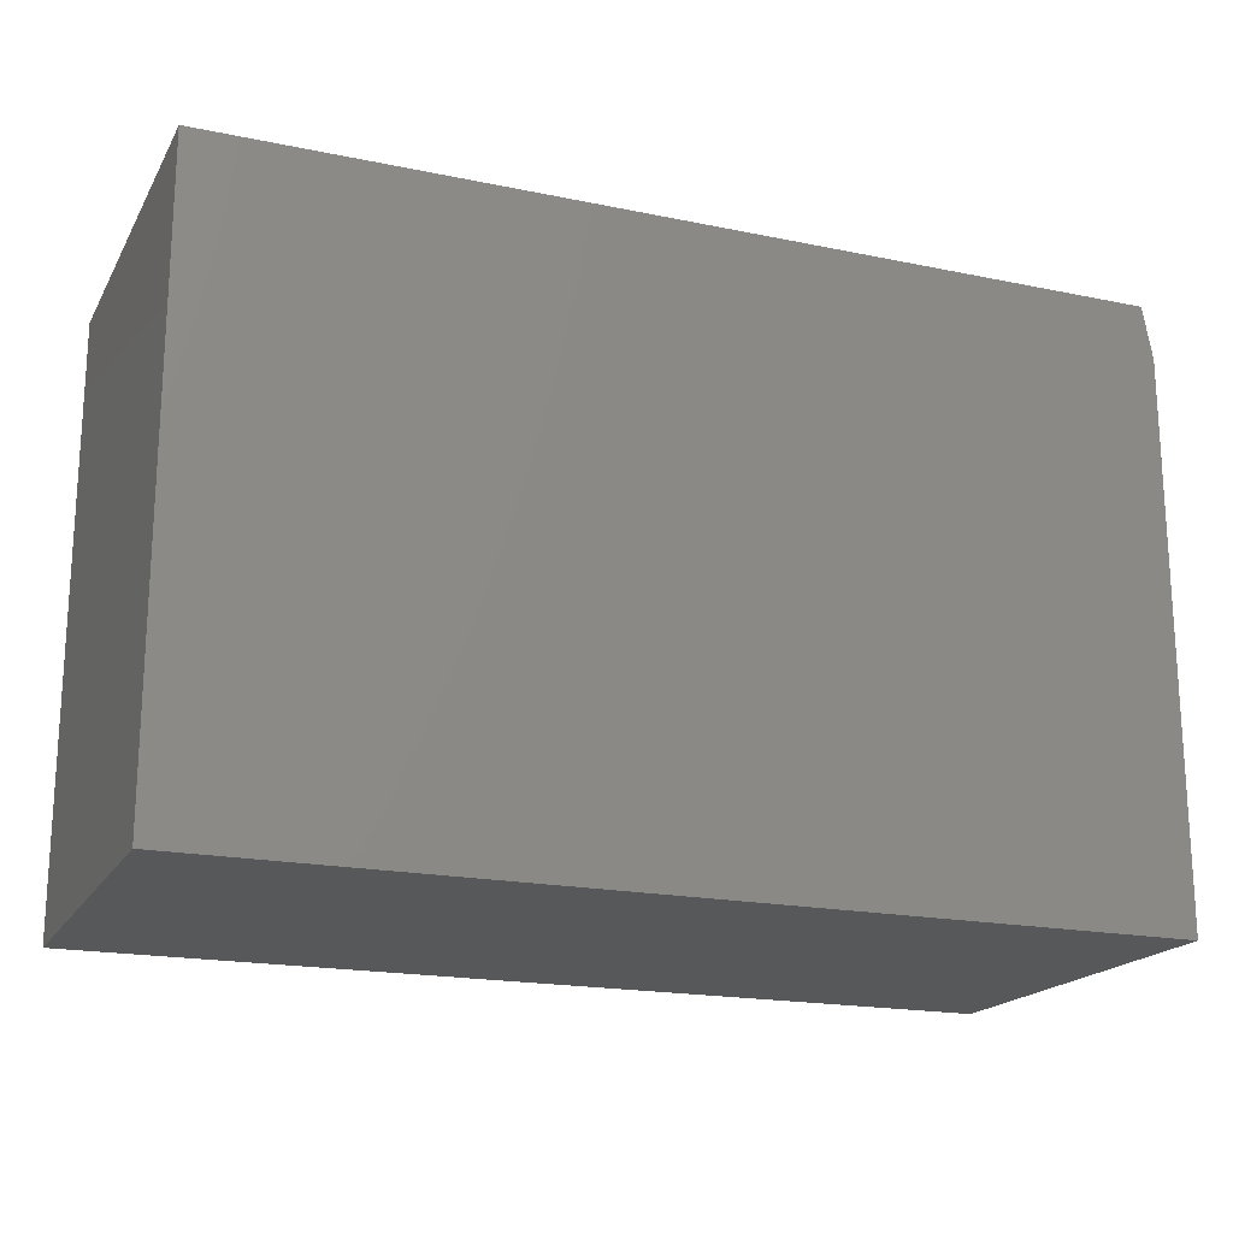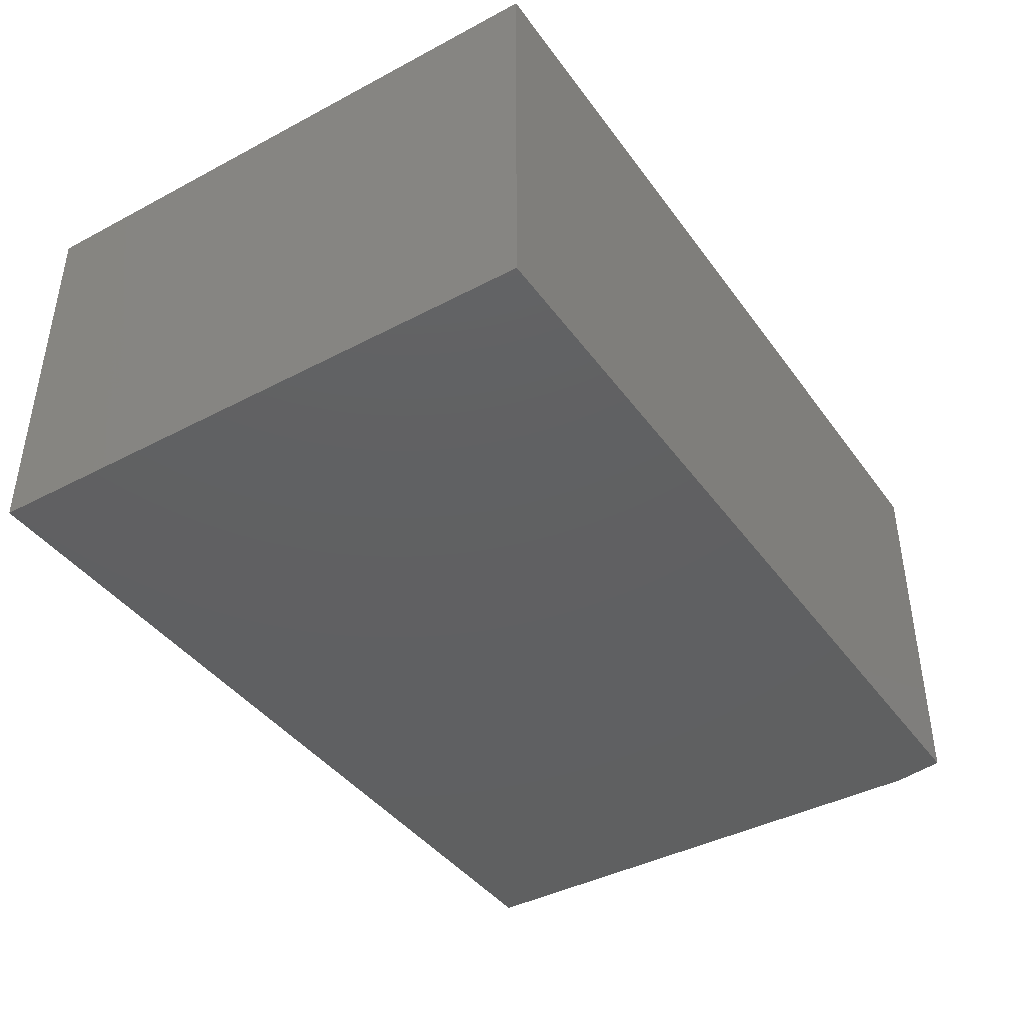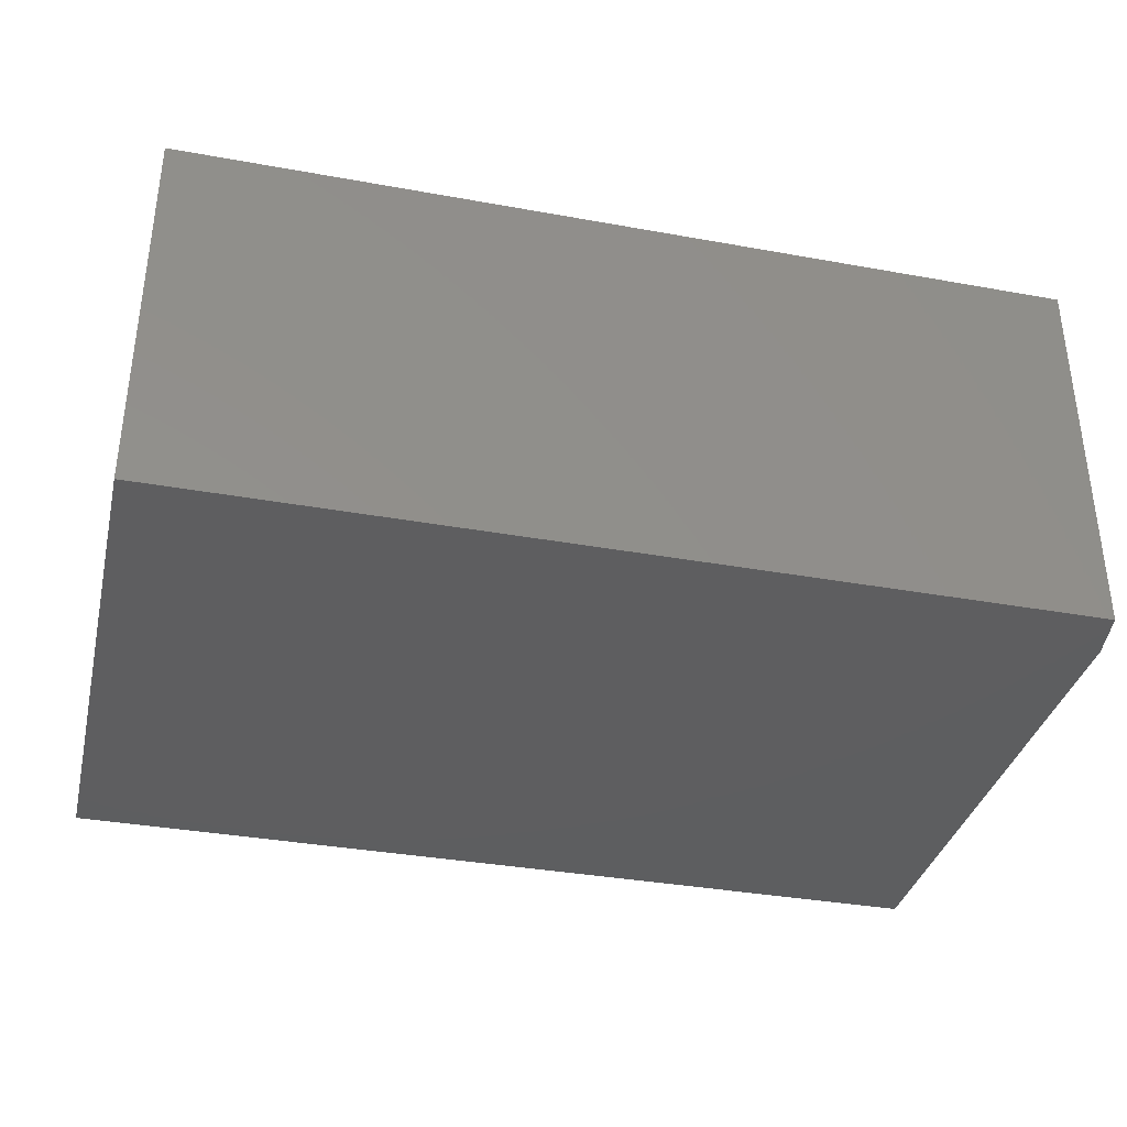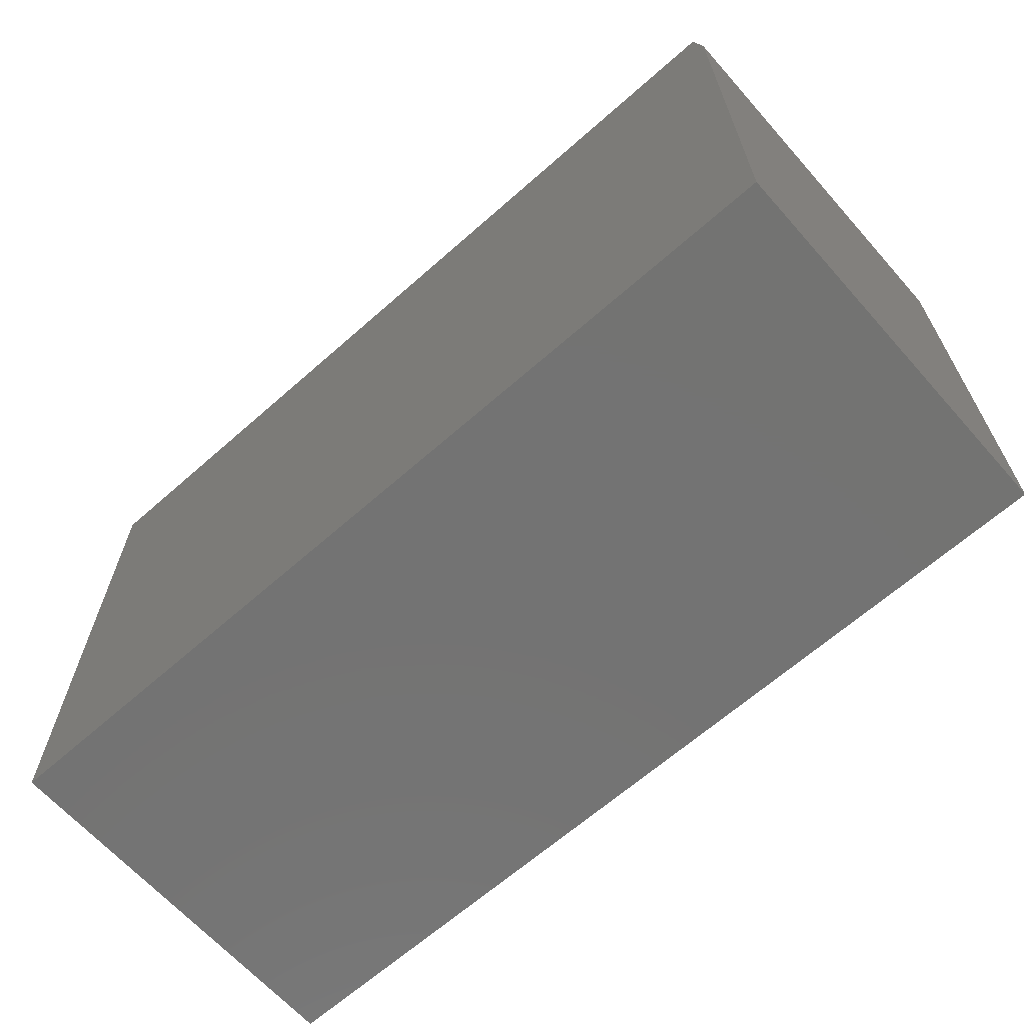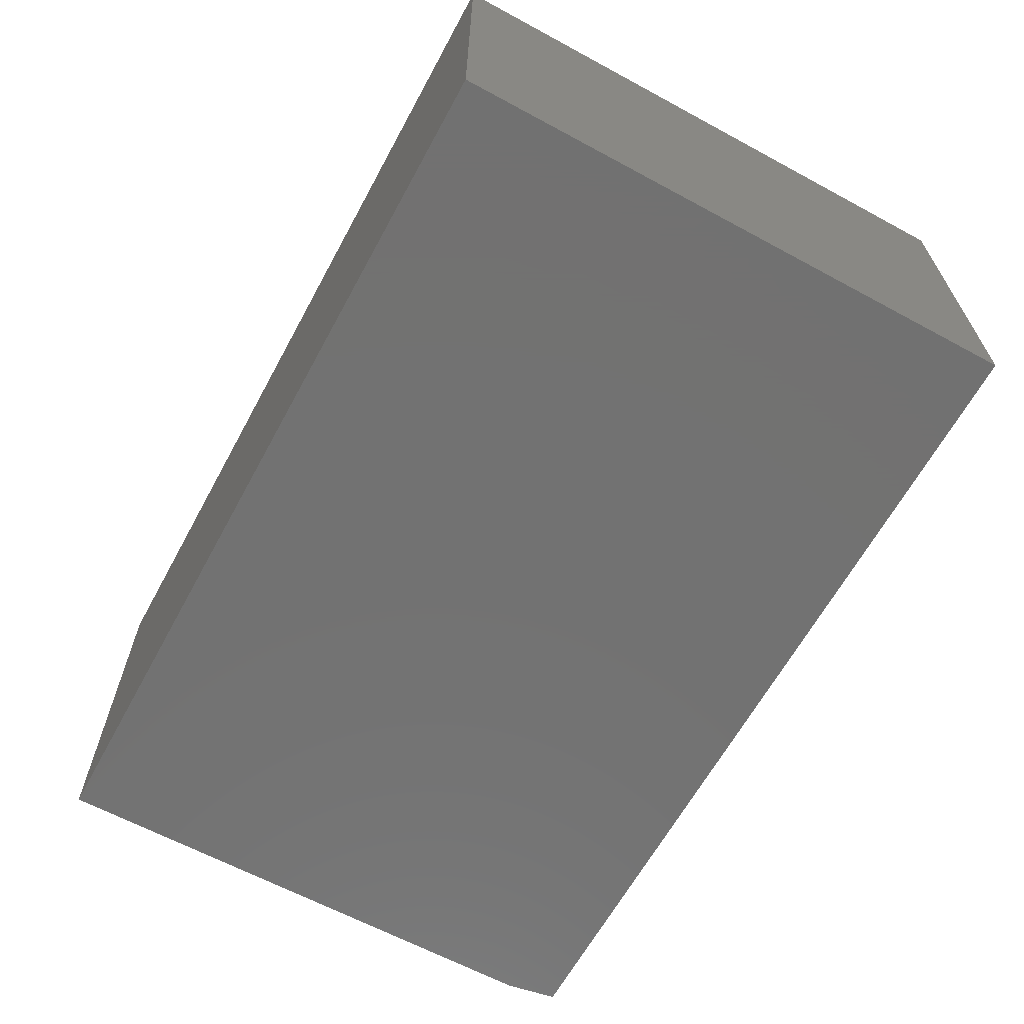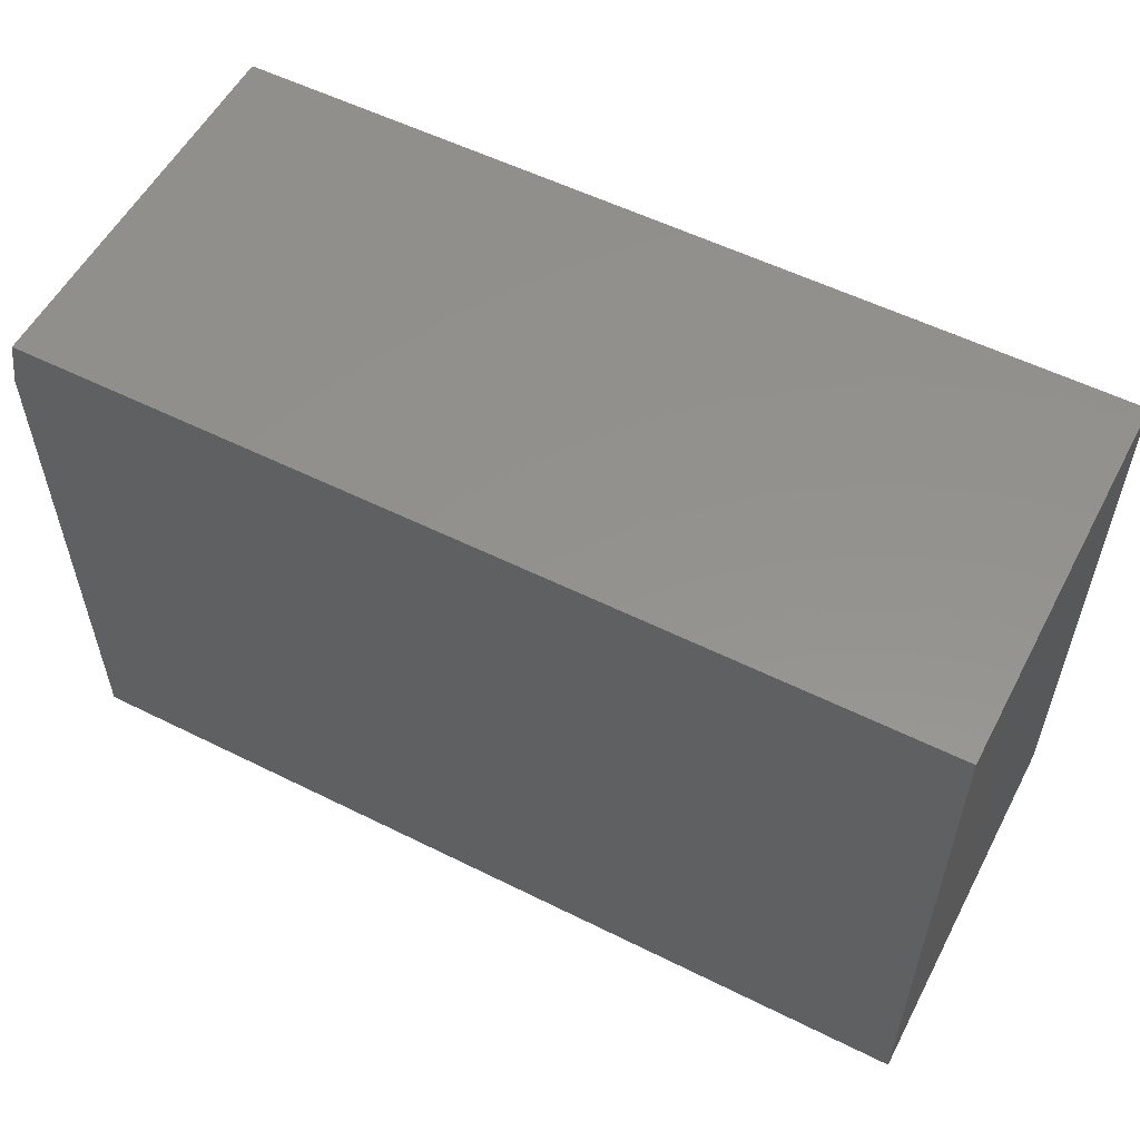
<metadata>
{"format":"stl","ext":"stl","renderer":"f3d","projection":"perspective","resolution":1024,"background":"white","views":[{"elev":-18.8,"azim":-21.6,"up":"+Z"},{"elev":-41.3,"azim":-57.3,"up":"+Y"},{"elev":-35.7,"azim":-13.4,"up":"+Y"},{"elev":-65.2,"azim":41.6,"up":"+Z"},{"elev":-64.0,"azim":-118.6,"up":"+Y"},{"elev":55.6,"azim":-152.4,"up":"+Z"}]}
</metadata>
<code>
# stl→obj: 10 verts, 16 faces
v 0.7344 0.6484 0.4868
v 0.75 0.6484 0.4008
v -0.75 0.6484 0.4868
v 0.75 0.6484 -0.4922
v -0.75 0.6484 -0.4922
v -0.75 0 -0.4922
v 0.75 1.665e-16 -0.4922
v -0.75 5.434e-17 0.4868
v 0.75 2.161e-16 0.4008
v 0.7344 2.191e-16 0.4868
f 1 2 3
f 3 2 4
f 3 4 5
f 6 7 8
f 8 7 9
f 8 9 10
f 1 3 10
f 10 3 8
f 4 2 7
f 7 2 9
f 9 2 10
f 10 2 1
f 3 5 8
f 8 5 6
f 5 4 6
f 6 4 7

</code>
